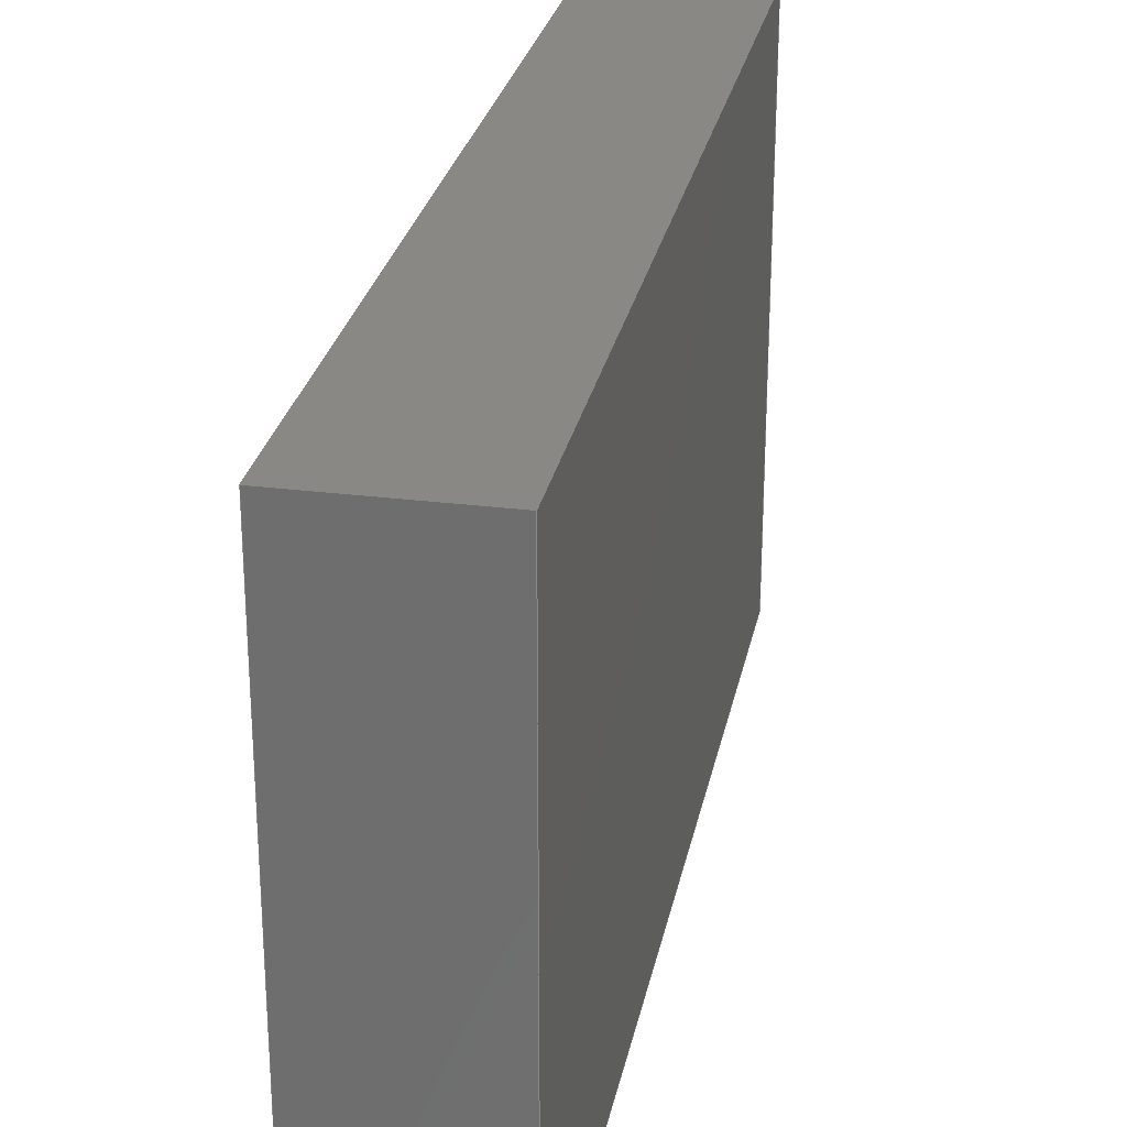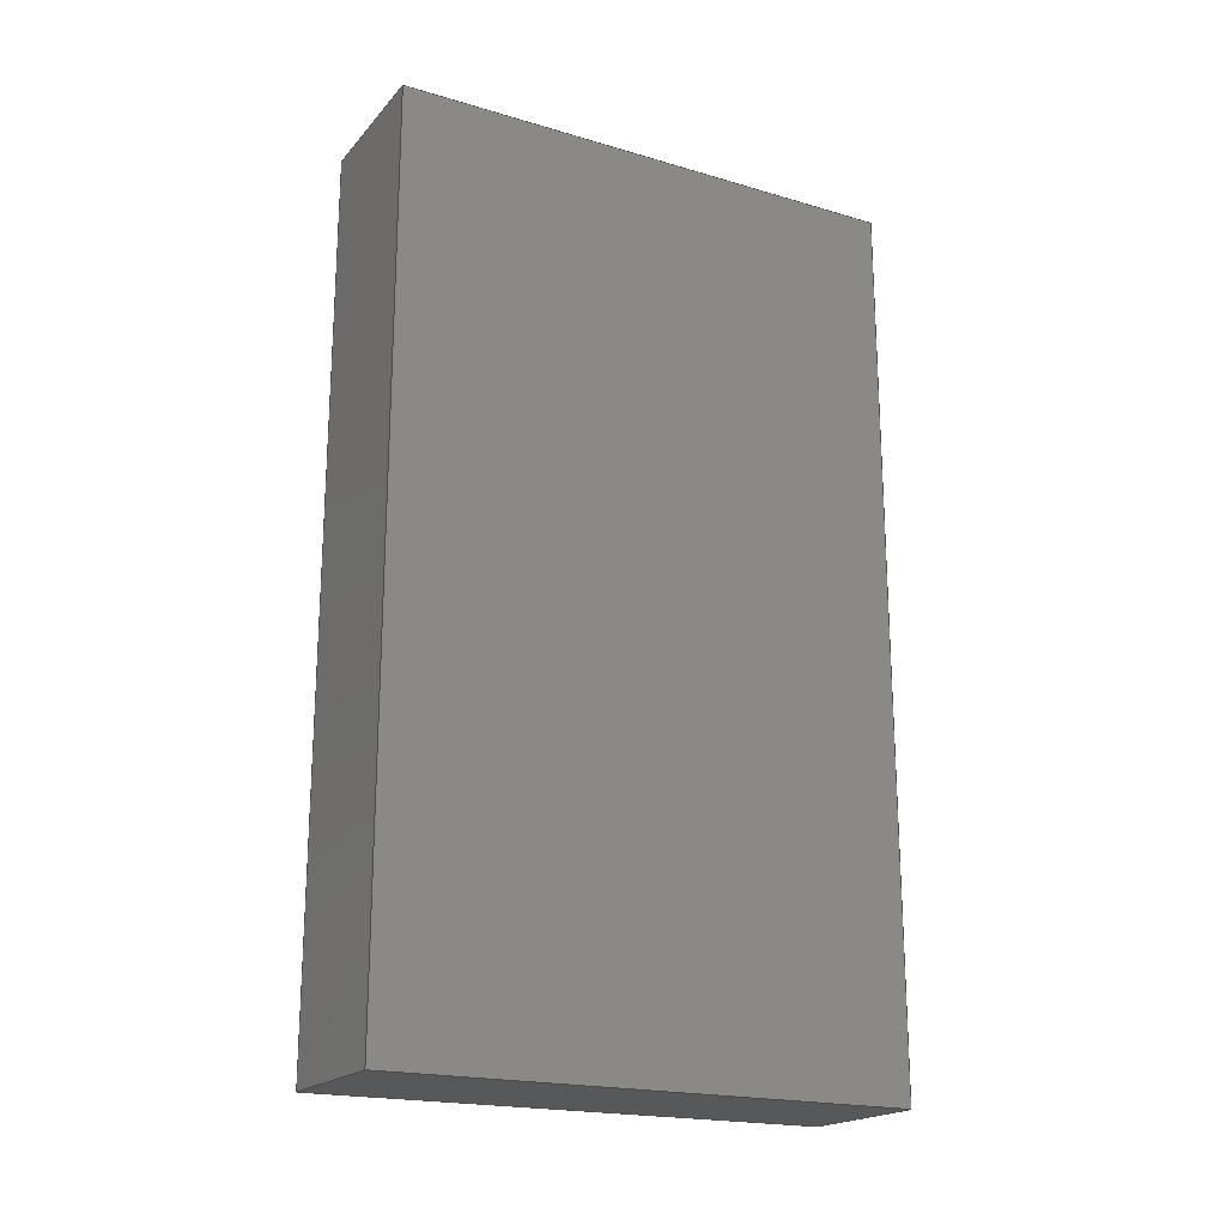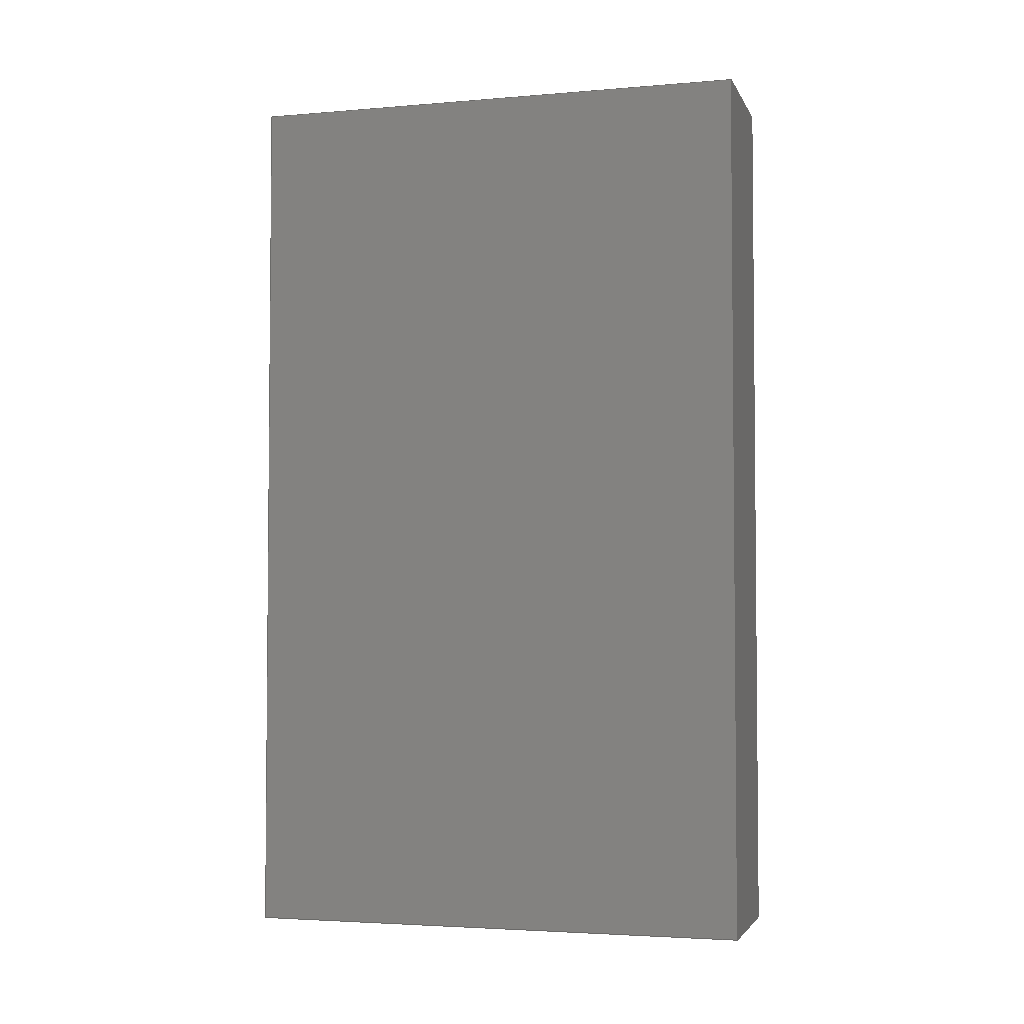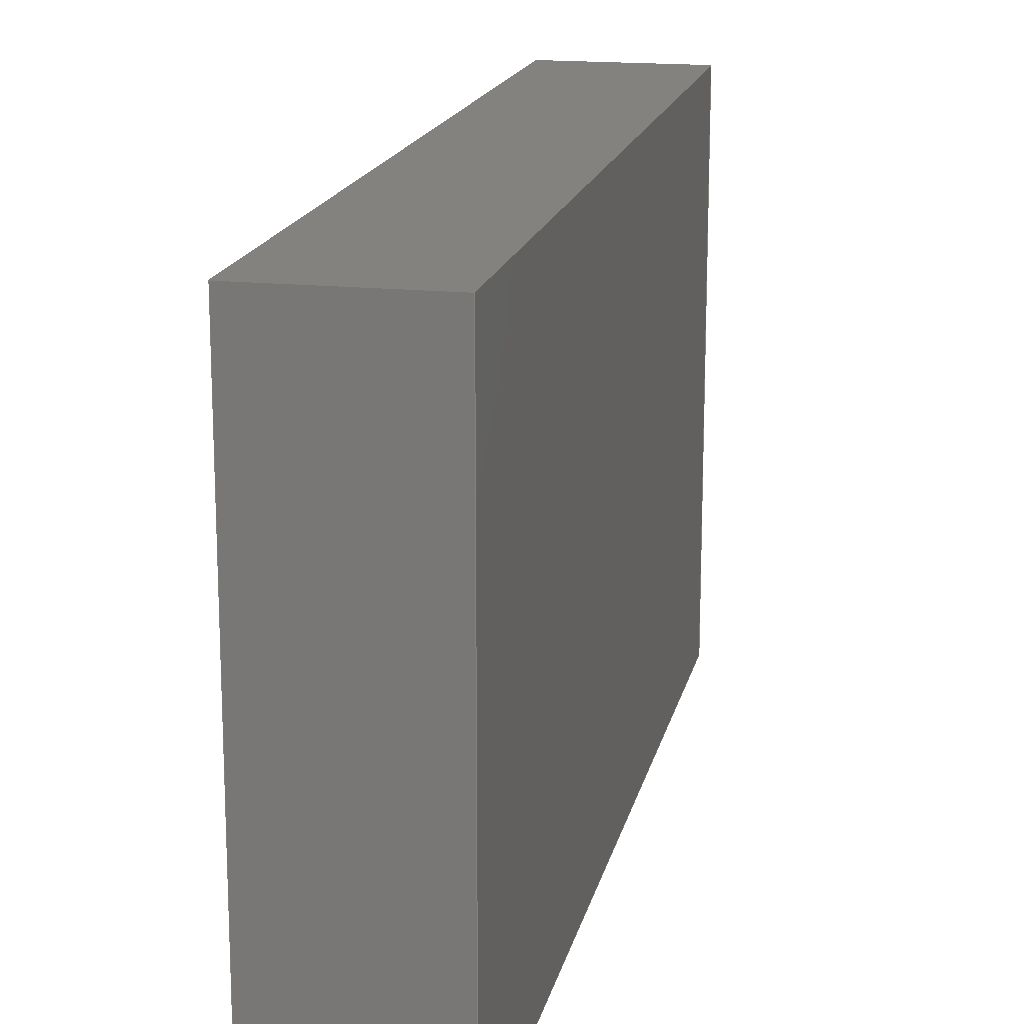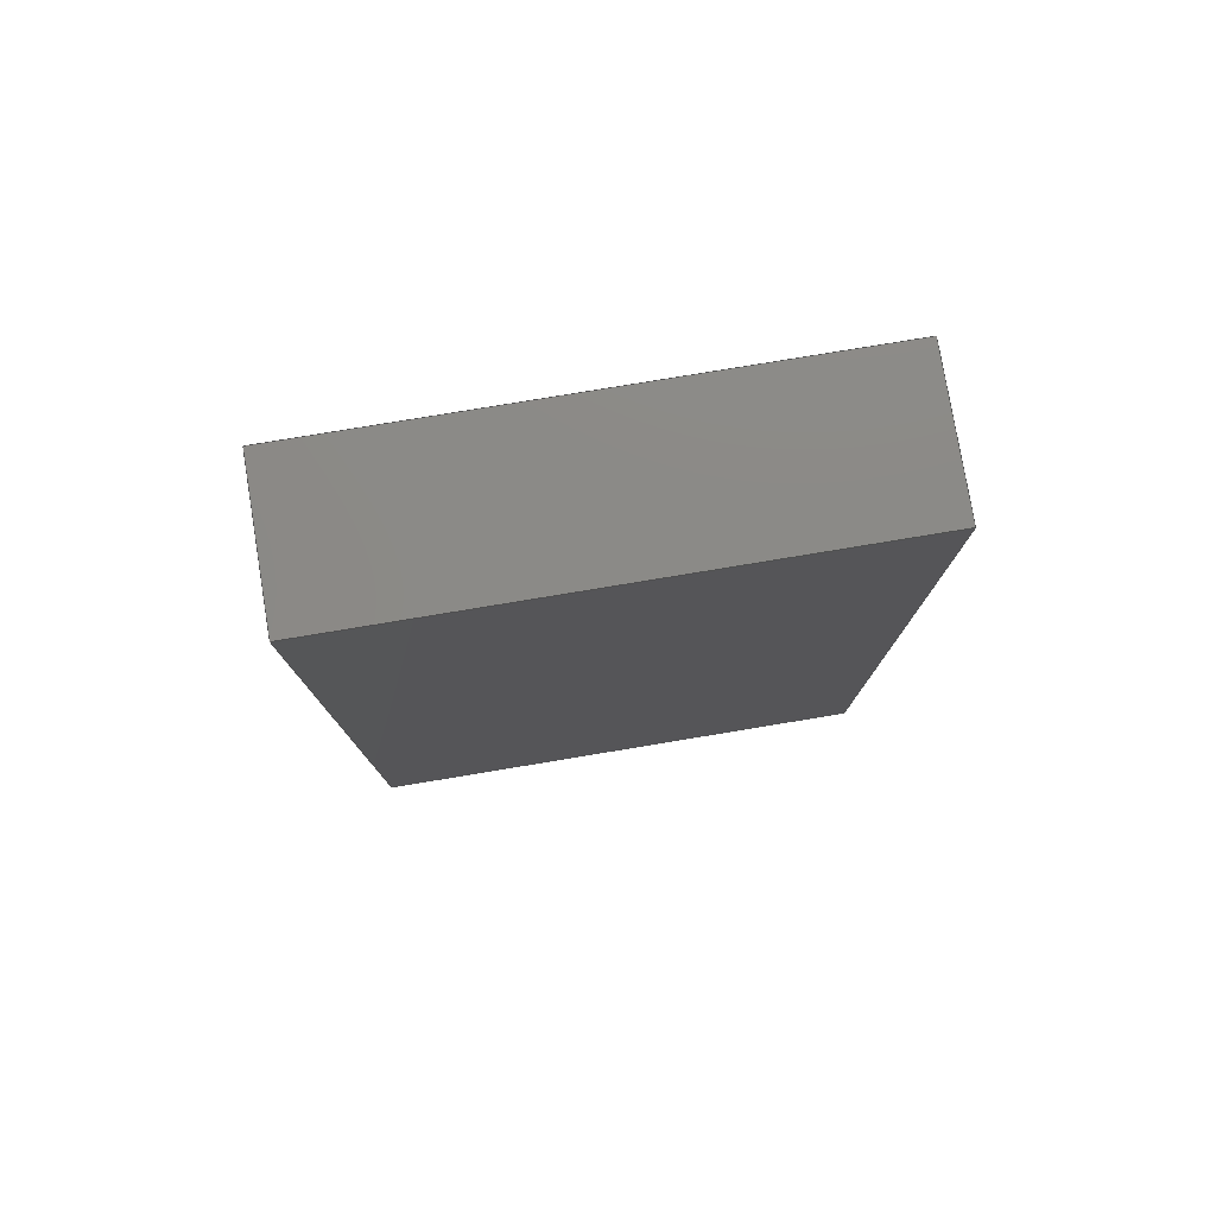
<metadata>
{"format":"step","ext":"stp","renderer":"f3d","projection":"perspective","resolution":1024,"background":"white","views":[{"elev":27.1,"azim":-168.9,"up":"+Z"},{"elev":-19.8,"azim":-118.6,"up":"+Y"},{"elev":-3.4,"azim":-74.2,"up":"+Y"},{"elev":16.9,"azim":12.0,"up":"+Z"},{"elev":78.5,"azim":80.6,"up":"+Y"}]}
</metadata>
<code>
ISO-10303-21;
DATA;
#1=CARTESIAN_POINT('POINT1',(1.27,1.27,8.89));
#2=VERTEX_POINT('VERTEX1',#1);
#3=CARTESIAN_POINT('POINT2',(-1.27,1.27,8.89));
#4=VERTEX_POINT('VERTEX2',#3);
#5=CARTESIAN_POINT('POS1',(1.27,1.27,8.89));
#6=DIRECTION('DIR1',(-1,0,0));
#7=VECTOR('VEC1',#6,25.4);
#8=LINE('STRAIGHT1',#5,#7);
#9=EDGE_CURVE('EDGE1',#2,#4,#8,.T.);
#10=ORIENTED_EDGE('COEDGE1',*,*,#9,.T.);
#11=CARTESIAN_POINT('POINT3',(-1.27,-13.97,8.89));
#12=VERTEX_POINT('VERTEX3',#11);
#13=CARTESIAN_POINT('POS2',(-1.27,1.27,8.89));
#14=DIRECTION('DIR2',(0,-1,0));
#15=VECTOR('VEC2',#14,25.4);
#16=LINE('STRAIGHT2',#13,#15);
#17=EDGE_CURVE('EDGE2',#4,#12,#16,.T.);
#18=ORIENTED_EDGE('COEDGE2',*,*,#17,.T.);
#19=CARTESIAN_POINT('POINT4',(1.27,-13.97,8.89));
#20=VERTEX_POINT('VERTEX4',#19);
#21=CARTESIAN_POINT('POS3',(-1.27,-13.97,8.89));
#22=DIRECTION('DIR3',(1,0,0));
#23=VECTOR('VEC3',#22,25.4);
#24=LINE('STRAIGHT3',#21,#23);
#25=EDGE_CURVE('EDGE3',#12,#20,#24,.T.);
#26=ORIENTED_EDGE('COEDGE3',*,*,#25,.T.);
#27=CARTESIAN_POINT('POS4',(1.27,-13.97,8.89));
#28=DIRECTION('DIR4',(0,1,0));
#29=VECTOR('VEC4',#28,25.4);
#30=LINE('STRAIGHT4',#27,#29);
#31=EDGE_CURVE('EDGE4',#20,#2,#30,.T.);
#32=ORIENTED_EDGE('COEDGE4',*,*,#31,.T.);
#33=EDGE_LOOP('NONE',(#10,#18,#26,#32));
#34=FACE_BOUND('LOOP1',#33,.T.);
#35=CARTESIAN_POINT('POS5',(0,0,8.89));
#36=DIRECTION('DIR5',(0,0,1));
#37=DIRECTION('DIR6',(1,0,0));
#38=AXIS2_PLACEMENT_3D('AXIS1',#35,#36,#37);
#39=PLANE('PLANE1',#38);
#40=ADVANCED_FACE('FACE1',(#34),#39,.T.);
#41=CARTESIAN_POINT('POINT5',(1.27,1.27,0));
#42=VERTEX_POINT('VERTEX5',#41);
#43=CARTESIAN_POINT('POS6',(1.27,1.27,0));
#44=DIRECTION('DIR7',(0,0,1));
#45=VECTOR('VEC5',#44,25.4);
#46=LINE('STRAIGHT5',#43,#45);
#47=EDGE_CURVE('EDGE5',#42,#2,#46,.T.);
#48=ORIENTED_EDGE('COEDGE5',*,*,#47,.T.);
#49=ORIENTED_EDGE('COEDGE6',*,*,#31,.F.);
#50=CARTESIAN_POINT('POINT6',(1.27,-13.97,0));
#51=VERTEX_POINT('VERTEX6',#50);
#52=CARTESIAN_POINT('POS7',(1.27,-13.97,0));
#53=DIRECTION('DIR8',(0,0,1));
#54=VECTOR('VEC6',#53,25.4);
#55=LINE('STRAIGHT6',#52,#54);
#56=EDGE_CURVE('EDGE6',#51,#20,#55,.T.);
#57=ORIENTED_EDGE('COEDGE7',*,*,#56,.F.);
#58=CARTESIAN_POINT('POS8',(1.27,-13.97,0));
#59=DIRECTION('DIR9',(0,1,0));
#60=VECTOR('VEC7',#59,25.4);
#61=LINE('STRAIGHT7',#58,#60);
#62=EDGE_CURVE('EDGE7',#51,#42,#61,.T.);
#63=ORIENTED_EDGE('COEDGE8',*,*,#62,.T.);
#64=EDGE_LOOP('NONE',(#48,#49,#57,#63));
#65=FACE_BOUND('LOOP1',#64,.T.);
#66=CARTESIAN_POINT('POS9',(1.27,-13.97,0));
#67=DIRECTION('DIR10',(1,0,0));
#68=DIRECTION('DIR11',(0,1,0));
#69=AXIS2_PLACEMENT_3D('AXIS2',#66,#67,#68);
#70=PLANE('PLANE2',#69);
#71=ADVANCED_FACE('FACE2',(#65),#70,.T.);
#72=CARTESIAN_POINT('POINT7',(-1.27,1.27,0));
#73=VERTEX_POINT('VERTEX7',#72);
#74=CARTESIAN_POINT('POS10',(-1.27,1.27,0));
#75=DIRECTION('DIR12',(0,0,1));
#76=VECTOR('VEC8',#75,25.4);
#77=LINE('STRAIGHT8',#74,#76);
#78=EDGE_CURVE('EDGE8',#73,#4,#77,.T.);
#79=ORIENTED_EDGE('COEDGE9',*,*,#78,.T.);
#80=ORIENTED_EDGE('COEDGE10',*,*,#9,.F.);
#81=ORIENTED_EDGE('COEDGE11',*,*,#47,.F.);
#82=CARTESIAN_POINT('POS11',(1.27,1.27,0));
#83=DIRECTION('DIR13',(-1,0,0));
#84=VECTOR('VEC9',#83,25.4);
#85=LINE('STRAIGHT9',#82,#84);
#86=EDGE_CURVE('EDGE9',#42,#73,#85,.T.);
#87=ORIENTED_EDGE('COEDGE12',*,*,#86,.T.);
#88=EDGE_LOOP('NONE',(#79,#80,#81,#87));
#89=FACE_BOUND('LOOP1',#88,.T.);
#90=CARTESIAN_POINT('POS12',(1.27,1.27,0));
#91=DIRECTION('DIR14',(0,1,0));
#92=DIRECTION('DIR15',(1,0,0));
#93=AXIS2_PLACEMENT_3D('AXIS3',#90,#91,#92);
#94=PLANE('PLANE3',#93);
#95=ADVANCED_FACE('FACE3',(#89),#94,.T.);
#96=CARTESIAN_POINT('POINT8',(-1.27,-13.97,0));
#97=VERTEX_POINT('VERTEX8',#96);
#98=CARTESIAN_POINT('POS13',(-1.27,-13.97,0));
#99=DIRECTION('DIR16',(0,0,1));
#100=VECTOR('VEC10',#99,25.4);
#101=LINE('STRAIGHT10',#98,#100);
#102=EDGE_CURVE('EDGE10',#97,#12,#101,.T.);
#103=ORIENTED_EDGE('COEDGE13',*,*,#102,.T.);
#104=ORIENTED_EDGE('COEDGE14',*,*,#17,.F.);
#105=ORIENTED_EDGE('COEDGE15',*,*,#78,.F.);
#106=CARTESIAN_POINT('POS14',(-1.27,1.27,0));
#107=DIRECTION('DIR17',(0,-1,0));
#108=VECTOR('VEC11',#107,25.4);
#109=LINE('STRAIGHT11',#106,#108);
#110=EDGE_CURVE('EDGE11',#73,#97,#109,.T.);
#111=ORIENTED_EDGE('COEDGE16',*,*,#110,.T.);
#112=EDGE_LOOP('NONE',(#103,#104,#105,#111));
#113=FACE_BOUND('LOOP1',#112,.T.);
#114=CARTESIAN_POINT('POS15',(-1.27,1.27,0));
#115=DIRECTION('DIR18',(-1,0,0));
#116=DIRECTION('DIR19',(0,1,0));
#117=AXIS2_PLACEMENT_3D('AXIS4',#114,#115,#116);
#118=PLANE('PLANE4',#117);
#119=ADVANCED_FACE('FACE4',(#113),#118,.T.);
#120=ORIENTED_EDGE('COEDGE17',*,*,#56,.T.);
#121=ORIENTED_EDGE('COEDGE18',*,*,#25,.F.);
#122=ORIENTED_EDGE('COEDGE19',*,*,#102,.F.);
#123=CARTESIAN_POINT('POS16',(-1.27,-13.97,0));
#124=DIRECTION('DIR20',(1,0,0));
#125=VECTOR('VEC12',#124,25.4);
#126=LINE('STRAIGHT12',#123,#125);
#127=EDGE_CURVE('EDGE12',#97,#51,#126,.T.);
#128=ORIENTED_EDGE('COEDGE20',*,*,#127,.T.);
#129=EDGE_LOOP('NONE',(#120,#121,#122,#128));
#130=FACE_BOUND('LOOP1',#129,.T.);
#131=CARTESIAN_POINT('POS17',(-1.27,-13.97,0));
#132=DIRECTION('DIR21',(0,-1,0));
#133=DIRECTION('DIR22',(1,0,0));
#134=AXIS2_PLACEMENT_3D('AXIS5',#131,#132,#133);
#135=PLANE('PLANE5',#134);
#136=ADVANCED_FACE('FACE5',(#130),#135,.T.);
#137=ORIENTED_EDGE('COEDGE21',*,*,#127,.F.);
#138=ORIENTED_EDGE('COEDGE22',*,*,#110,.F.);
#139=ORIENTED_EDGE('COEDGE23',*,*,#86,.F.);
#140=ORIENTED_EDGE('COEDGE24',*,*,#62,.F.);
#141=EDGE_LOOP('NONE',(#137,#138,#139,#140));
#142=FACE_BOUND('LOOP1',#141,.T.);
#143=CARTESIAN_POINT('POS18',(0,0,0));
#144=DIRECTION('DIR23',(0,0,1));
#145=DIRECTION('DIR24',(1,0,0));
#146=AXIS2_PLACEMENT_3D('AXIS6',#143,#144,#145);
#147=PLANE('PLANE6',#146);
#148=ADVANCED_FACE('FACE6',(#142),#147,.F.);
#149=CLOSED_SHELL('SHELL1',(#40,#71,#95,#119,#136,#148));
#150=MANIFOLD_SOLID_BREP('LUMP1',#149);
#151=ADVANCED_BREP_SHAPE_REPRESENTATION('BODY0',(#150),#152);
#152=(GEOMETRIC_REPRESENTATION_CONTEXT(3) 
   GLOBAL_UNCERTAINTY_ASSIGNED_CONTEXT((#153)) 
   GLOBAL_UNIT_ASSIGNED_CONTEXT((#154,#155,#156)) REPRESENTATION_CONTEXT
   ('',''));
#153=UNCERTAINTY_MEASURE_WITH_UNIT(LENGTH_MEASURE(1e-06),#154,'','');
#154=(LENGTH_UNIT() NAMED_UNIT(*) SI_UNIT(.MILLI.,.METRE.));
#155=(NAMED_UNIT(*) PLANE_ANGLE_UNIT() SI_UNIT($,.RADIAN.));
#156=(NAMED_UNIT(*) SI_UNIT($,.STERADIAN.) SOLID_ANGLE_UNIT());
#157=APPLICATION_CONTEXT(
   'CONFIGURATION CONTROLLED 3D DESIGNS OF MECHANICAL PARTS AND 
ASSEMBLIES');
#158=APPLICATION_PROTOCOL_DEFINITION('INTERNATIONAL STANDARD',
   'config_control_design',1994,#157);
#159=MECHANICAL_CONTEXT('MECHANICAL_CONTEXT_NAME',#157,'mechanical');
#160=PRODUCT('PRODUCT_ID_1','PRODUCT_NAME_1','PRODUCT_DESCRIPTION',(#159
   ));
#161=PRODUCT_RELATED_PRODUCT_CATEGORY('detail',
   'PRODUCT_RELATED_PRODUCT_CATEGORY_DESCRIPTION',(#160));
#162=PERSON_AND_ORGANIZATION_ROLE('design_owner');
#163=CC_DESIGN_PERSON_AND_ORGANIZATION_ASSIGNMENT(#166,#162,(#160));
#164=PERSON('ID_1','PERSON_LAST_NAME','PERSON_FIRST_NAME',$,$,$);
#165=ORGANIZATION('ORGANIZATION_ID','ORGANIZATION_NAME',
   'ORGANIZATION_DESCRIPTION');
#166=PERSON_AND_ORGANIZATION(#164,#165);
#167=PRODUCT_DEFINITION_FORMATION_WITH_SPECIFIED_SOURCE(
   'PRODUCT_DEFINITION_FORMATION_ID',
   'PRODUCT_DEFINITION_FORMATION_DESCRIPTION',#160,.NOT_KNOWN.);
#168=PERSON_AND_ORGANIZATION_ROLE('creator');
#169=CC_DESIGN_PERSON_AND_ORGANIZATION_ASSIGNMENT(#172,#168,(#167));
#170=PERSON('ID_2','PERSON_LAST_NAME','PERSON_FIRST_NAME',$,$,$);
#171=ORGANIZATION('ORGANIZATION_ID','ORGANIZATION_NAME',
   'ORGANIZATION_DESCRIPTION');
#172=PERSON_AND_ORGANIZATION(#170,#171);
#173=PERSON_AND_ORGANIZATION_ROLE('part_supplier');
#174=CC_DESIGN_PERSON_AND_ORGANIZATION_ASSIGNMENT(#177,#173,(#167));
#175=PERSON('ID_3','PERSON_LAST_NAME','PERSON_FIRST_NAME',$,$,$);
#176=ORGANIZATION('ORGANIZATION_ID','ORGANIZATION_NAME',
   'ORGANIZATION_DESCRIPTION');
#177=PERSON_AND_ORGANIZATION(#175,#176);
#178=APPROVAL_STATUS('approved');
#179=APPROVAL(#178,'APPROVAL_LEVEL');
#180=CC_DESIGN_APPROVAL(#179,(#167));
#181=APPROVAL_ROLE('APPROVAL_ROLE');
#182=APPROVAL_PERSON_ORGANIZATION(#185,#179,#181);
#183=PERSON('ID_4','PERSON_LAST_NAME','PERSON_FIRST_NAME',$,$,$);
#184=ORGANIZATION('ORGANIZATION_ID','ORGANIZATION_NAME',
   'ORGANIZATION_DESCRIPTION');
#185=PERSON_AND_ORGANIZATION(#183,#184);
#186=APPROVAL_DATE_TIME(#190,#179);
#187=CALENDAR_DATE(1997,1,1);
#188=COORDINATED_UNIVERSAL_TIME_OFFSET(0,0,.AHEAD.);
#189=LOCAL_TIME(0,0,0,#188);
#190=DATE_AND_TIME(#187,#189);
#191=SECURITY_CLASSIFICATION_LEVEL('classified');
#192=SECURITY_CLASSIFICATION('SECURITY_CLASSIFICATION_NAME',
   'SECURITY_CLASSIFICATION_PURPOSE',#191);
#193=CC_DESIGN_SECURITY_CLASSIFICATION(#192,(#167));
#194=APPROVAL_STATUS('approved');
#195=APPROVAL(#194,'APPROVAL_LEVEL');
#196=CC_DESIGN_APPROVAL(#195,(#192));
#197=APPROVAL_ROLE('APPROVAL_ROLE');
#198=APPROVAL_PERSON_ORGANIZATION(#201,#195,#197);
#199=PERSON('ID_5','PERSON_LAST_NAME','PERSON_FIRST_NAME',$,$,$);
#200=ORGANIZATION('ORGANIZATION_ID','ORGANIZATION_NAME',
   'ORGANIZATION_DESCRIPTION');
#201=PERSON_AND_ORGANIZATION(#199,#200);
#202=APPROVAL_DATE_TIME(#206,#195);
#203=CALENDAR_DATE(1997,1,1);
#204=COORDINATED_UNIVERSAL_TIME_OFFSET(0,0,.AHEAD.);
#205=LOCAL_TIME(0,0,0,#204);
#206=DATE_AND_TIME(#203,#205);
#207=PERSON_AND_ORGANIZATION_ROLE('classification_officer');
#208=CC_DESIGN_PERSON_AND_ORGANIZATION_ASSIGNMENT(#211,#207,(#192));
#209=PERSON('ID_6','PERSON_LAST_NAME','PERSON_FIRST_NAME',$,$,$);
#210=ORGANIZATION('ORGANIZATION_ID','ORGANIZATION_NAME',
   'ORGANIZATION_DESCRIPTION');
#211=PERSON_AND_ORGANIZATION(#209,#210);
#212=DATE_TIME_ROLE('classification_date');
#213=CC_DESIGN_DATE_AND_TIME_ASSIGNMENT(#217,#212,(#192));
#214=CALENDAR_DATE(1997,1,1);
#215=COORDINATED_UNIVERSAL_TIME_OFFSET(0,0,.AHEAD.);
#216=LOCAL_TIME(0,0,0,#215);
#217=DATE_AND_TIME(#214,#216);
#218=DESIGN_CONTEXT('DESIGN_CONTEXT_NAME',#157,'design');
#219=PRODUCT_DEFINITION('PRODUCT_DEFINITION_ID',
   'PRODUCT_DEFINITION_DESCRIPTION',#167,#218);
#220=PERSON_AND_ORGANIZATION_ROLE('creator');
#221=CC_DESIGN_PERSON_AND_ORGANIZATION_ASSIGNMENT(#224,#220,(#219));
#222=PERSON('ID_7','PERSON_LAST_NAME','PERSON_FIRST_NAME',$,$,$);
#223=ORGANIZATION('ORGANIZATION_ID','ORGANIZATION_NAME',
   'ORGANIZATION_DESCRIPTION');
#224=PERSON_AND_ORGANIZATION(#222,#223);
#225=DATE_TIME_ROLE('creation_date');
#226=CC_DESIGN_DATE_AND_TIME_ASSIGNMENT(#230,#225,(#219));
#227=CALENDAR_DATE(1997,1,1);
#228=COORDINATED_UNIVERSAL_TIME_OFFSET(0,0,.AHEAD.);
#229=LOCAL_TIME(0,0,0,#228);
#230=DATE_AND_TIME(#227,#229);
#231=APPROVAL_STATUS('approved');
#232=APPROVAL(#231,'APPROVAL_LEVEL');
#233=CC_DESIGN_APPROVAL(#232,(#219));
#234=APPROVAL_ROLE('APPROVAL_ROLE');
#235=APPROVAL_PERSON_ORGANIZATION(#238,#232,#234);
#236=PERSON('ID_8','PERSON_LAST_NAME','PERSON_FIRST_NAME',$,$,$);
#237=ORGANIZATION('ORGANIZATION_ID','ORGANIZATION_NAME',
   'ORGANIZATION_DESCRIPTION');
#238=PERSON_AND_ORGANIZATION(#236,#237);
#239=APPROVAL_DATE_TIME(#243,#232);
#240=CALENDAR_DATE(1997,1,1);
#241=COORDINATED_UNIVERSAL_TIME_OFFSET(0,0,.AHEAD.);
#242=LOCAL_TIME(0,0,0,#241);
#243=DATE_AND_TIME(#240,#242);
#244=PRODUCT_DEFINITION_SHAPE('PRODUCT_DEFINITION_SHAPE_NAME',
   'PRODUCT_DEFINITION_SHAPE_DESCRIPTION',#219);
#245=SHAPE_DEFINITION_REPRESENTATION(#244,#151);
ENDSEC;
END-ISO-10303-21;
                
                  
               
                   
                    
     
                

</code>
